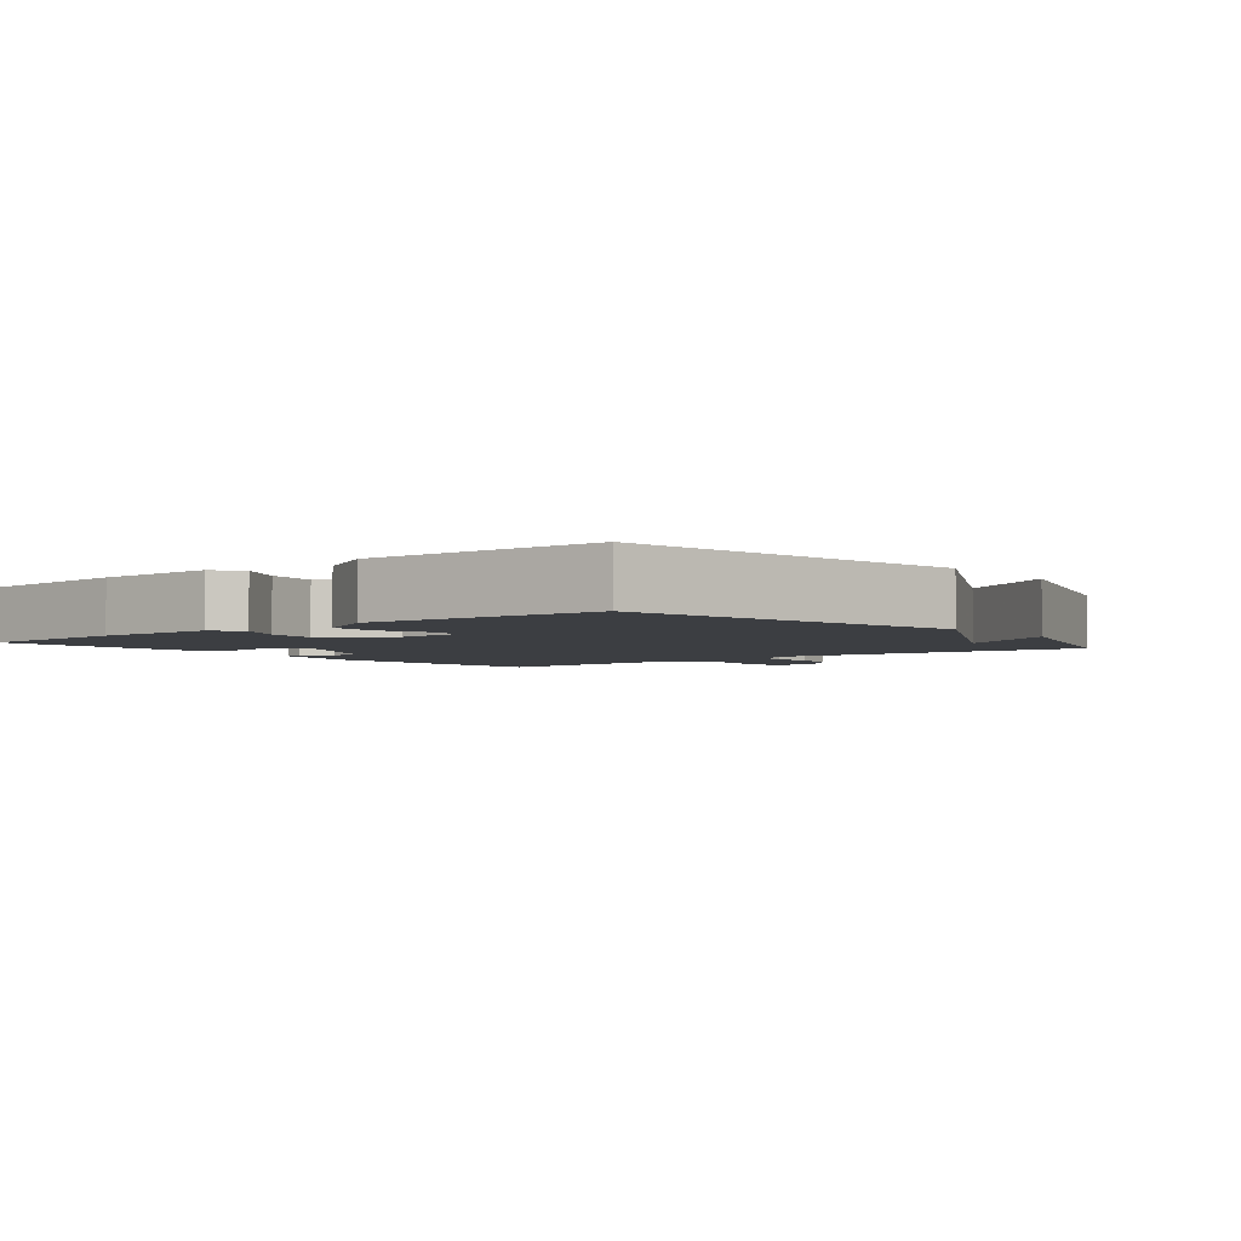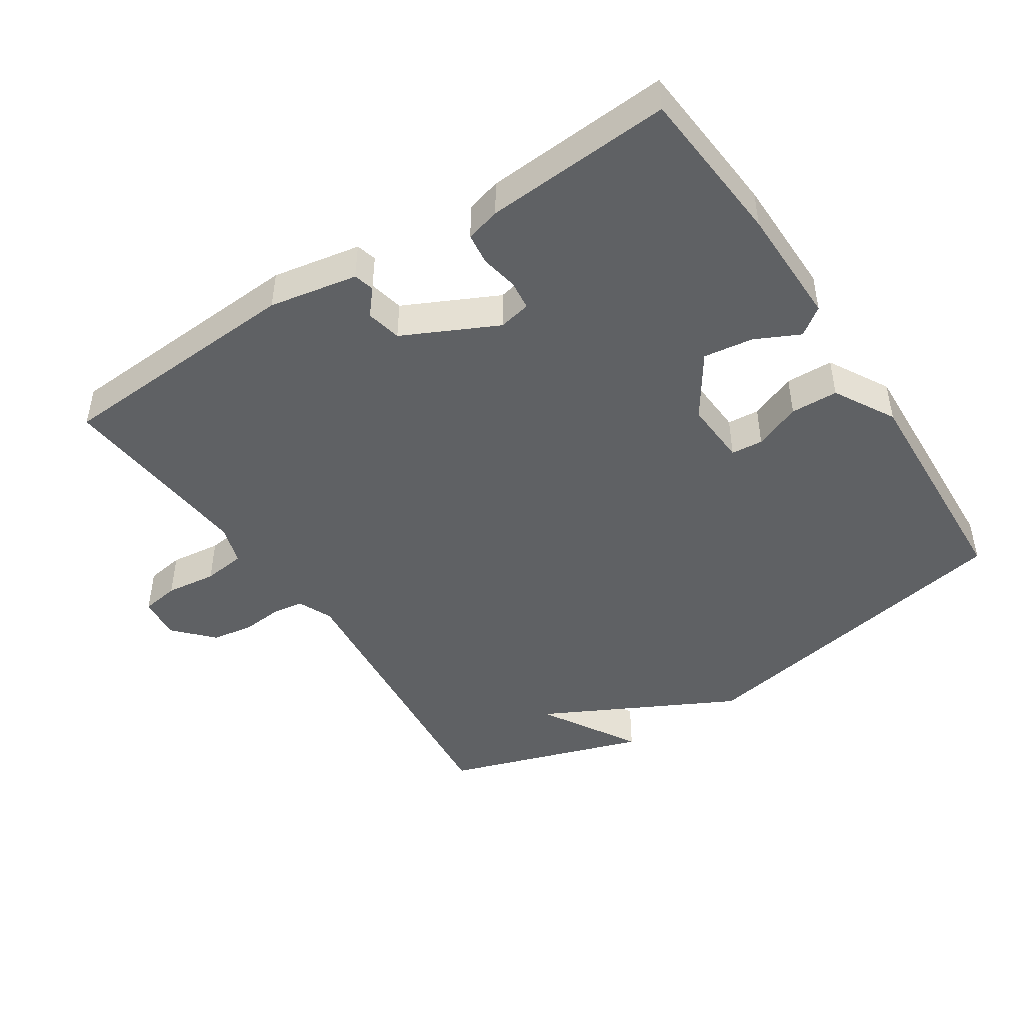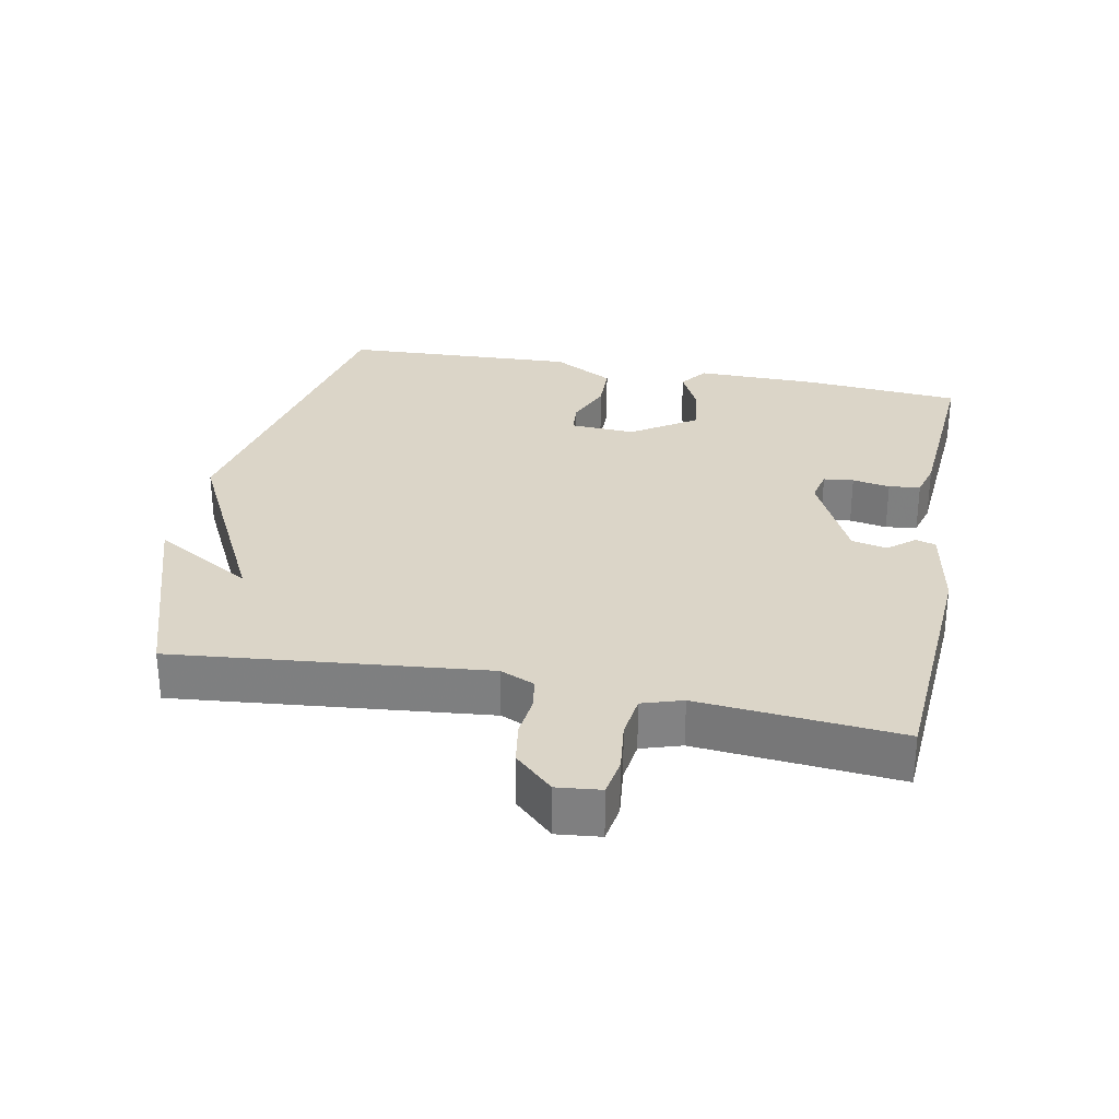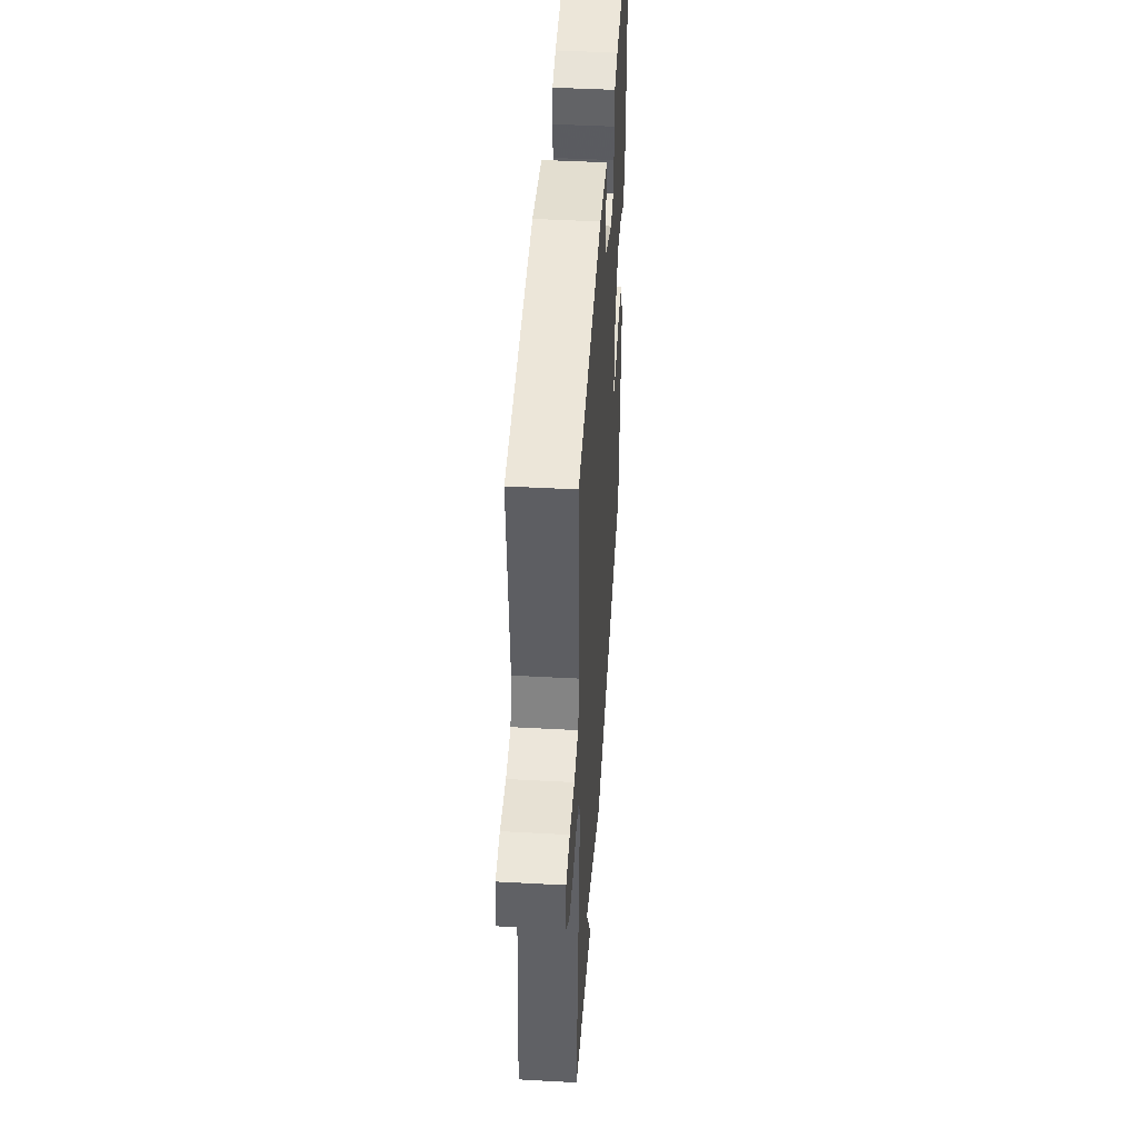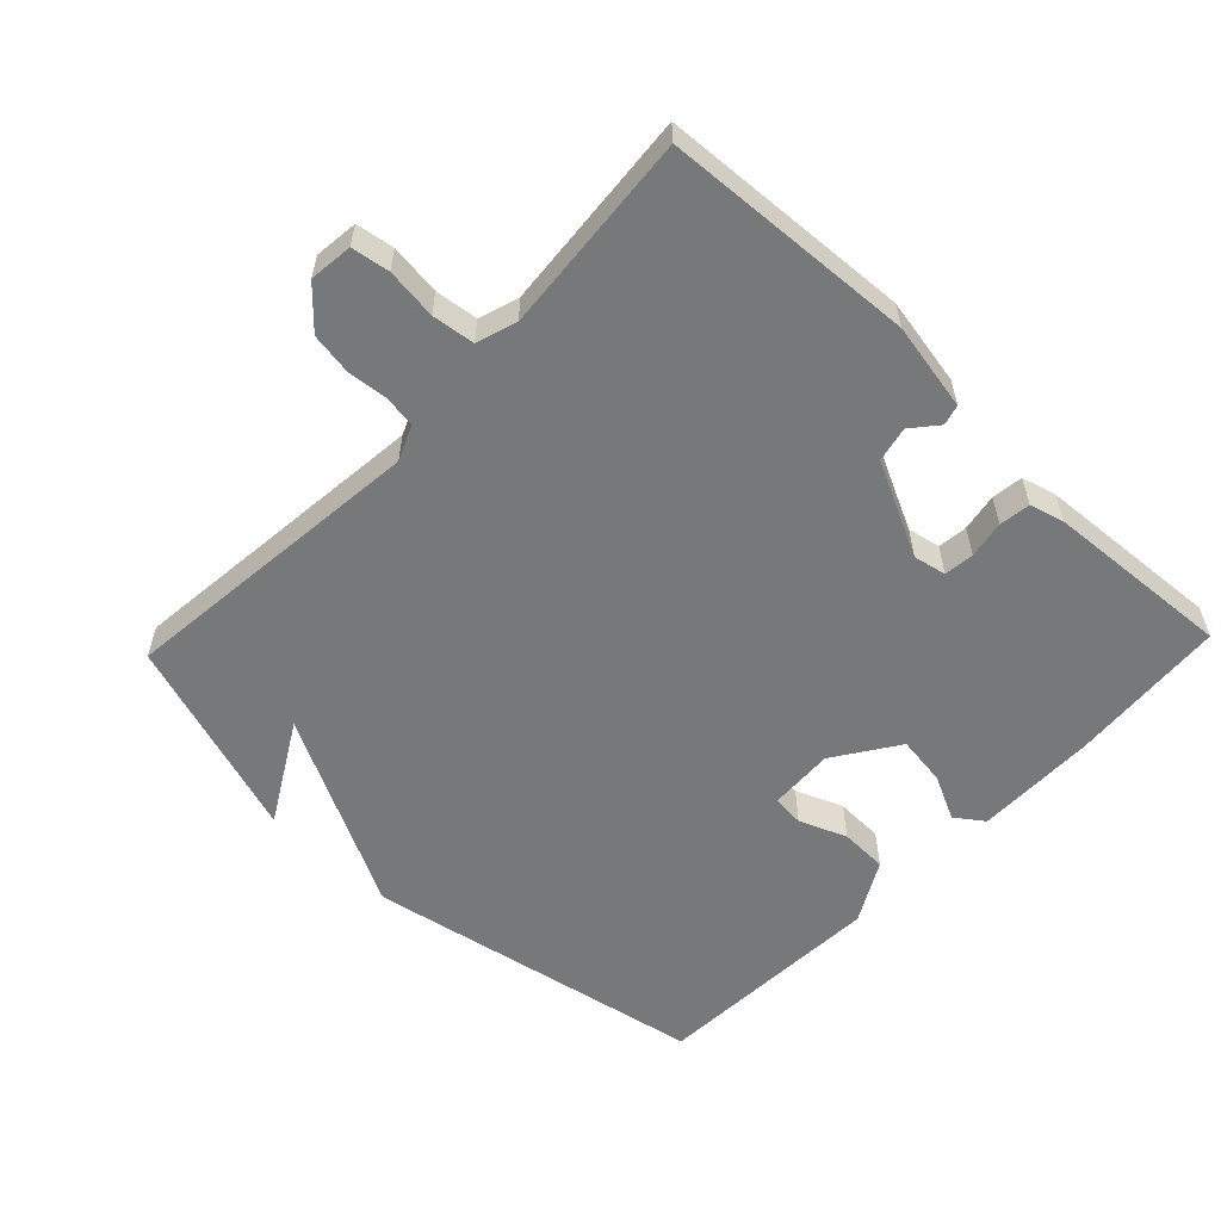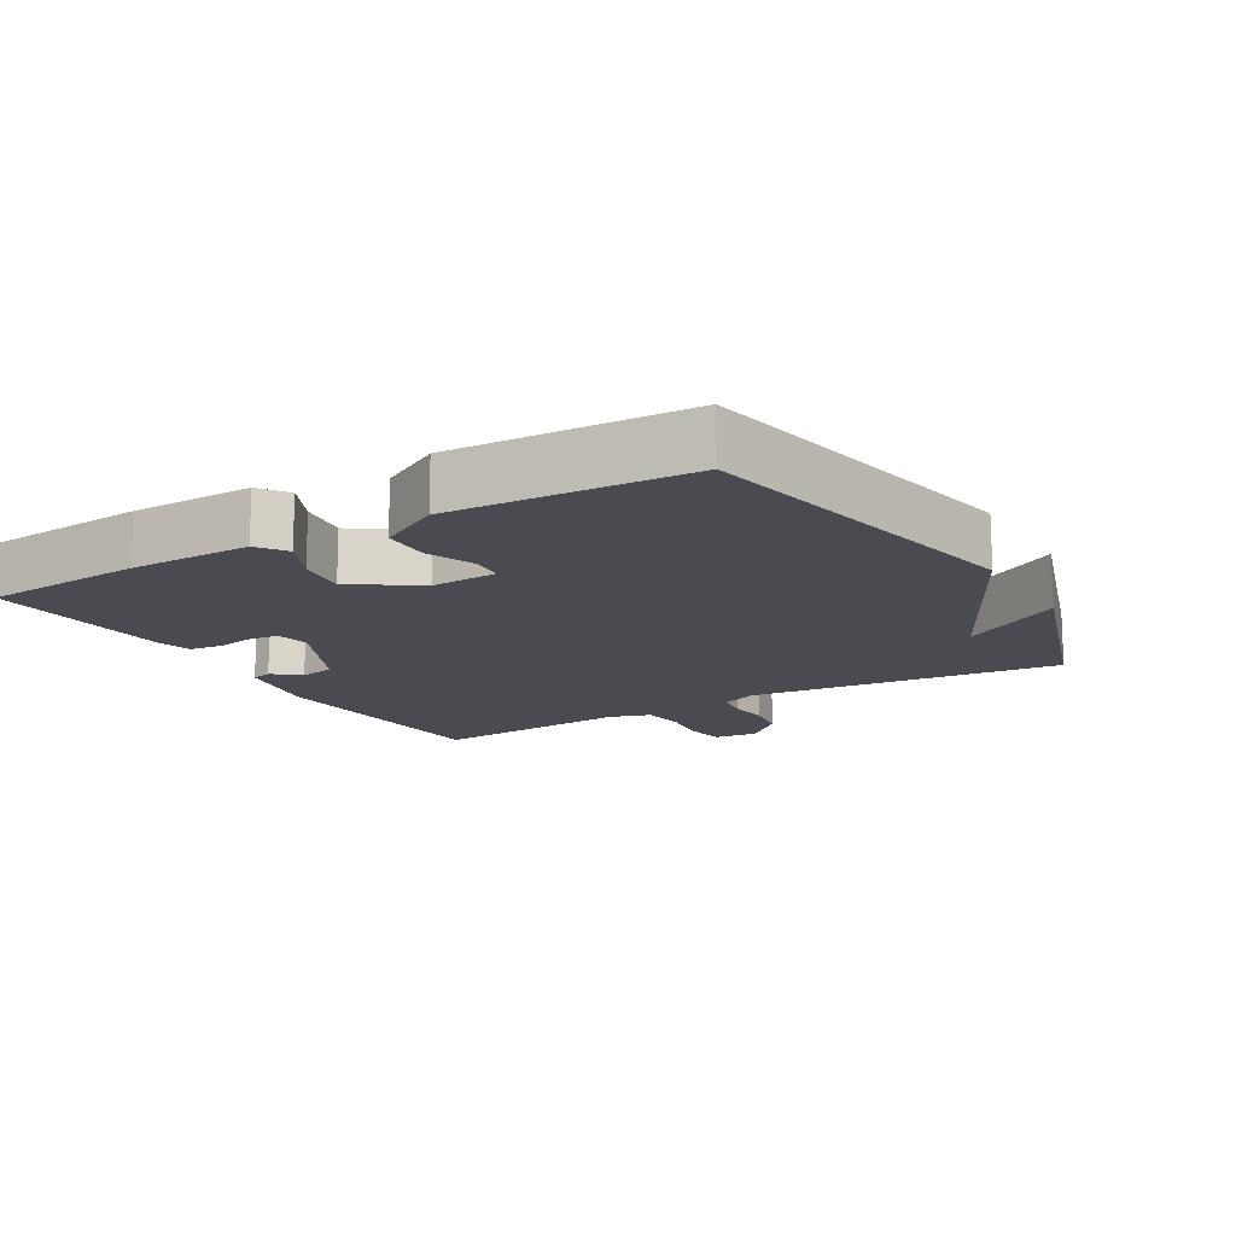
<metadata>
{"format":"obj","ext":"obj","renderer":"f3d","projection":"perspective","resolution":1024,"background":"white","views":[{"elev":-3.4,"azim":128.8,"up":"+Y"},{"elev":-45.8,"azim":33.3,"up":"+Y"},{"elev":29.6,"azim":-78.8,"up":"+Y"},{"elev":46.1,"azim":-86.4,"up":"+Z"},{"elev":-57.3,"azim":-43.7,"up":"+Y"},{"elev":-14.5,"azim":120.5,"up":"+Y"}]}
</metadata>
<code>
v -0.5 0.07 0.5
v -0.13 0.07 0.523
v 0 0.07 0.499
v 0.008 0.07 0.469
v -0.024 0.07 0.431
v -0.013 0.07 0.379
v 0.125 0.07 0.312
v 0.173 0.07 0.322
v 0.178 0.07 0.366
v 0.168 0.07 0.421
v 0.174 0.07 0.467
v 0.225 0.07 0.481
v 0.5 0.07 0.5
v 0.518 0.07 0.267
v 0.519 0.07 0.09
v 0.478 0.07 0.06
v 0.412 0.07 0.092
v 0.339 0.07 0.102
v 0.276 0.07 0.008
v 0.281 0.07 -0.088
v 0.328 0.07 -0.092
v 0.397 0.07 -0.064
v 0.467 0.07 -0.066
v 0.517 0.07 -0.156
v 0.5 0.07 -0.5
v -0.003 0.07 -0.597
v -0.288 0.07 -0.451
v -0.203 0.07 -0.597
v -0.5 0.07 -0.5
v -0.453 0.07 -0.044
v -0.475 0.07 0.007
v -0.522 0.07 0.014
v -0.581 0.07 0.008
v -0.643 0.07 0.018
v -0.695 0.07 0.074
v -0.688 0.07 0.138
v -0.632 0.07 0.147
v -0.557 0.07 0.138
v -0.494 0.07 0.146
v -0.475 0.07 0.205
v -0.5 0 0.5
v -0.13 0 0.523
v 0 0 0.499
v 0.008 0 0.469
v -0.024 0 0.431
v -0.013 0 0.379
v 0.125 0 0.312
v 0.173 0 0.322
v 0.178 0 0.366
v 0.168 0 0.421
v 0.174 0 0.467
v 0.225 0 0.481
v 0.5 0 0.5
v 0.518 0 0.267
v 0.519 0 0.09
v 0.478 0 0.06
v 0.412 0 0.092
v 0.339 0 0.102
v 0.276 0 0.008
v 0.281 0 -0.088
v 0.328 0 -0.092
v 0.397 0 -0.064
v 0.467 0 -0.066
v 0.517 0 -0.156
v 0.5 0 -0.5
v -0.003 0 -0.597
v -0.288 0 -0.451
v -0.203 0 -0.597
v -0.5 0 -0.5
v -0.453 0 -0.044
v -0.475 0 0.007
v -0.522 0 0.014
v -0.581 0 0.008
v -0.643 0 0.018
v -0.695 0 0.074
v -0.688 0 0.138
v -0.632 0 0.147
v -0.557 0 0.138
v -0.494 0 0.146
v -0.475 0 0.205
f 36 37 38
f 35 36 38
f 34 35 38
f 33 34 38
f 32 33 38
f 31 32 38 39
f 30 31 39 40
f 27 28 29
f 27 29 30
f 25 26 27
f 24 25 27
f 23 24 27
f 22 23 27
f 21 22 27
f 20 21 27 30
f 40 1 2
f 30 40 2
f 20 30 2
f 19 20 2
f 15 16 17
f 14 15 17
f 13 14 17
f 12 13 17
f 11 12 17
f 10 11 17
f 9 10 17
f 8 9 17 18
f 7 8 18 19
f 2 3 4 5
f 2 5 6
f 19 2 6
f 6 7 19
f 78 77 76
f 78 76 75
f 78 75 74
f 78 74 73
f 78 73 72
f 79 78 72 71
f 80 79 71 70
f 69 68 67
f 70 69 67
f 67 66 65
f 67 65 64
f 67 64 63
f 67 63 62
f 67 62 61
f 70 67 61 60
f 42 41 80
f 42 80 70
f 42 70 60
f 42 60 59
f 57 56 55
f 57 55 54
f 57 54 53
f 57 53 52
f 57 52 51
f 57 51 50
f 57 50 49
f 58 57 49 48
f 59 58 48 47
f 45 44 43 42
f 46 45 42
f 46 42 59
f 59 47 46
f 1 41 42 2
f 2 42 43 3
f 3 43 44 4
f 4 44 45 5
f 5 45 46 6
f 6 46 47 7
f 7 47 48 8
f 8 48 49 9
f 9 49 50 10
f 10 50 51 11
f 11 51 52 12
f 12 52 53 13
f 13 53 54 14
f 14 54 55 15
f 15 55 56 16
f 16 56 57 17
f 17 57 58 18
f 18 58 59 19
f 19 59 60 20
f 20 60 61 21
f 21 61 62 22
f 22 62 63 23
f 23 63 64 24
f 24 64 65 25
f 25 65 66 26
f 26 66 67 27
f 27 67 68 28
f 28 68 69 29
f 29 69 70 30
f 30 70 71 31
f 31 71 72 32
f 32 72 73 33
f 33 73 74 34
f 34 74 75 35
f 35 75 76 36
f 36 76 77 37
f 37 77 78 38
f 38 78 79 39
f 39 79 80 40
f 40 80 41 1

</code>
